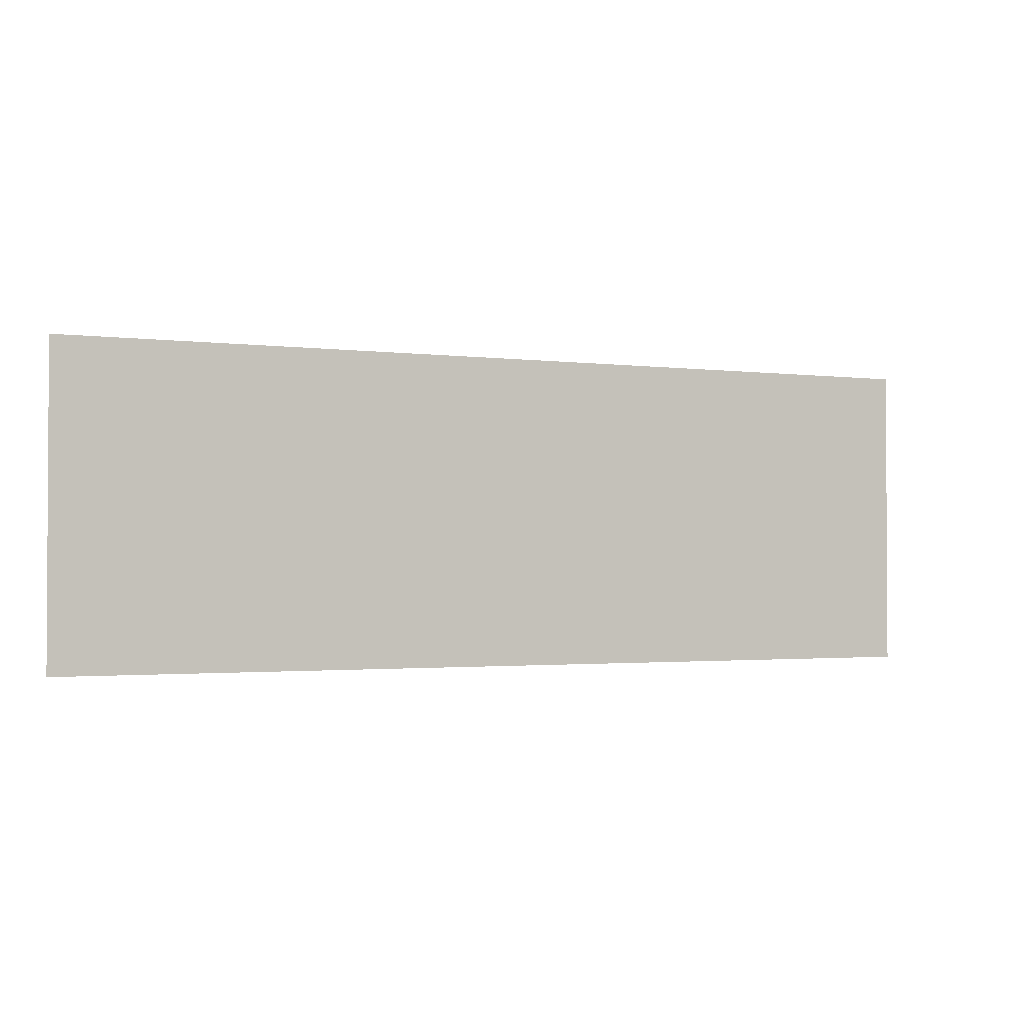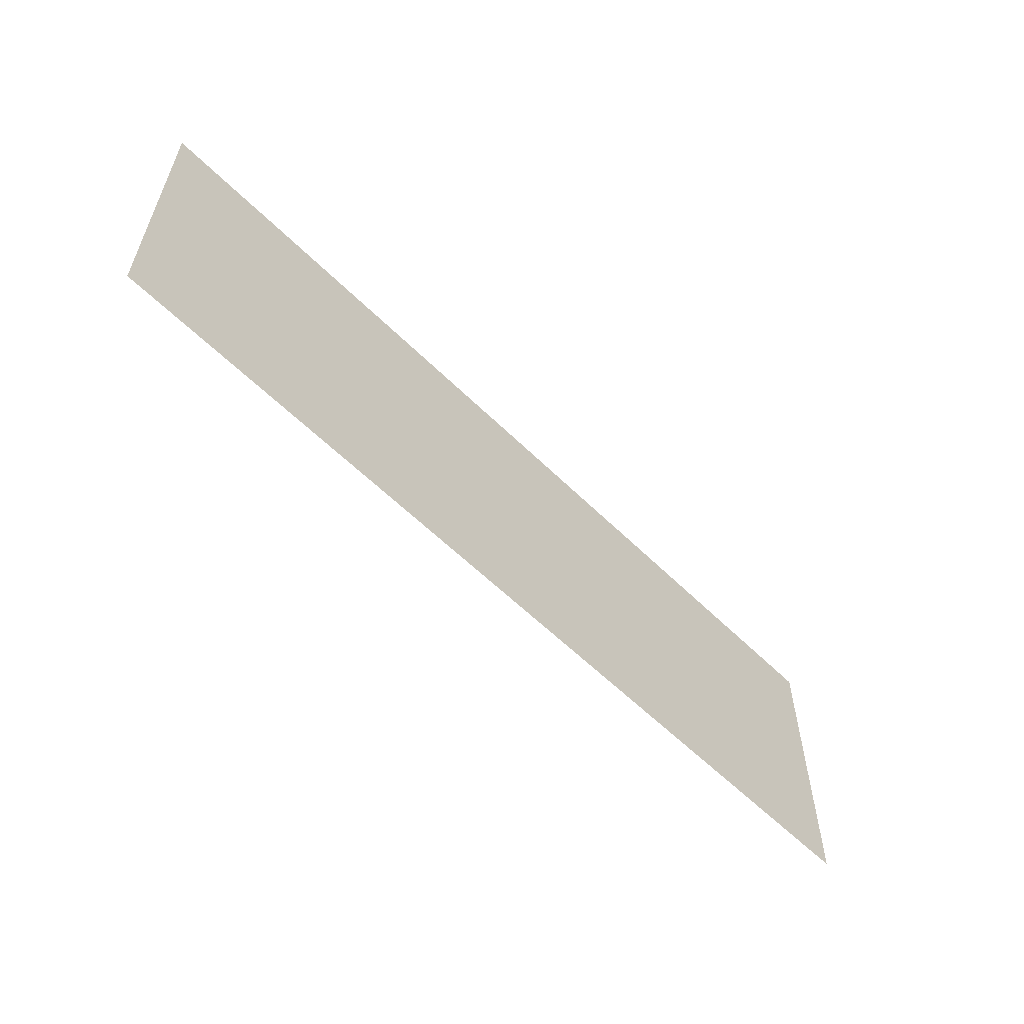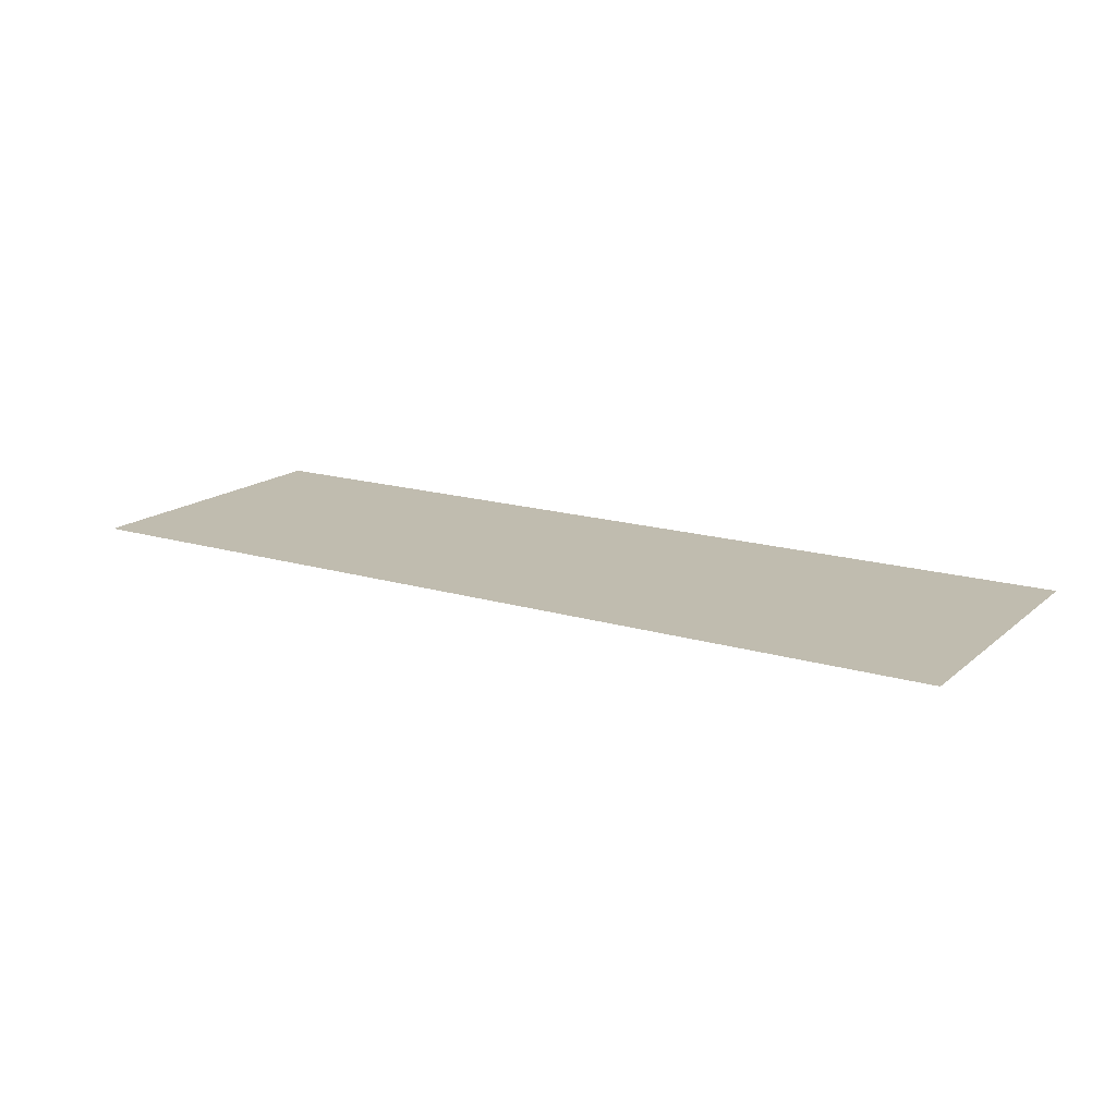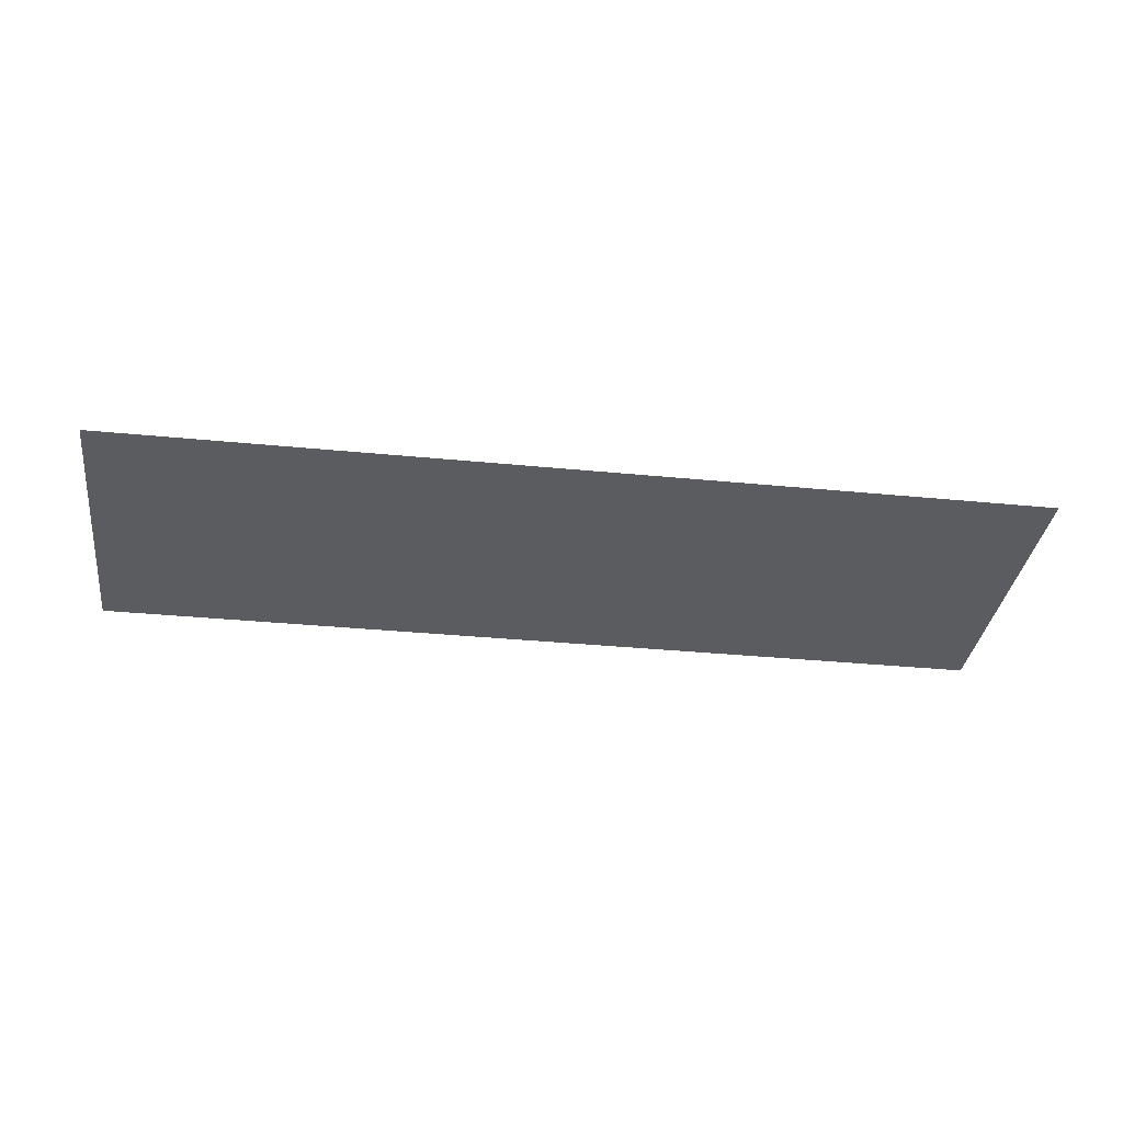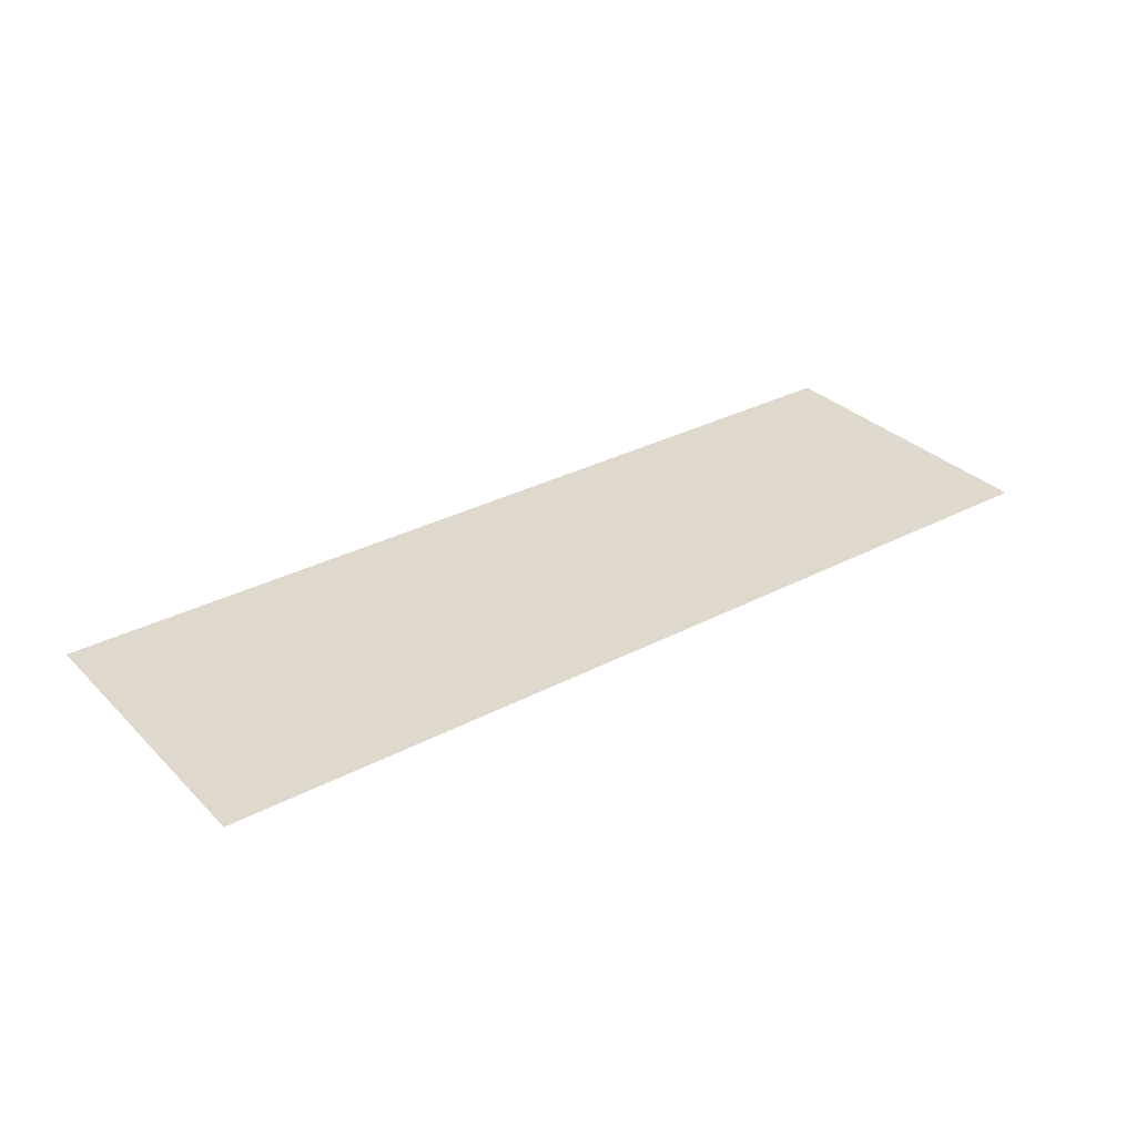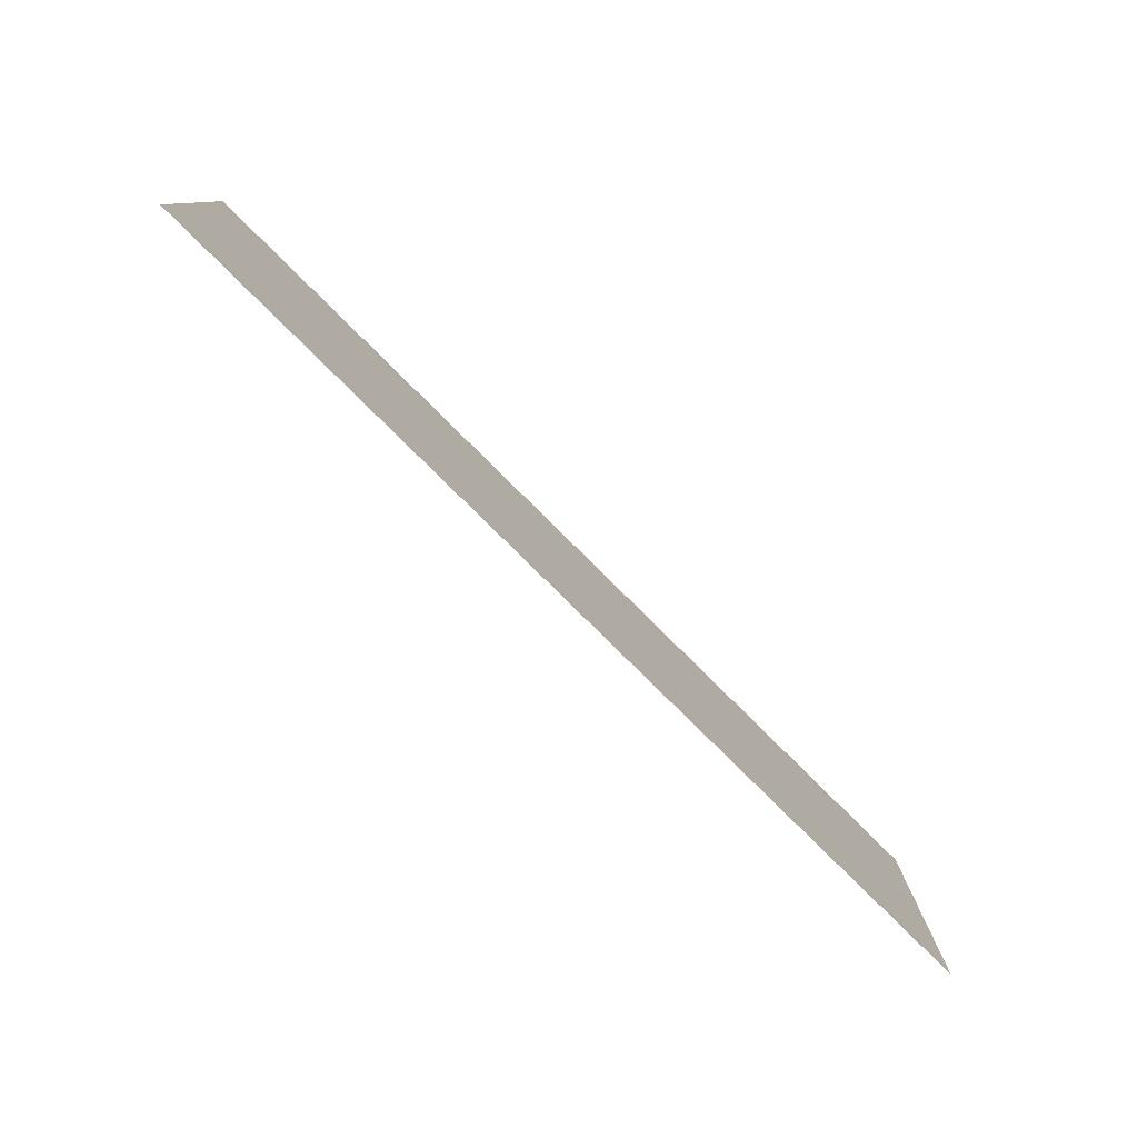
<metadata>
{"format":"obj","ext":"obj","renderer":"f3d","projection":"perspective","resolution":1024,"background":"white","views":[{"elev":-1.8,"azim":-25.8,"up":"+Y"},{"elev":-58.0,"azim":134.4,"up":"+Y"},{"elev":16.3,"azim":-148.3,"up":"+Z"},{"elev":-34.0,"azim":-7.6,"up":"+Z"},{"elev":31.9,"azim":143.5,"up":"+Z"},{"elev":-79.5,"azim":135.2,"up":"+Y"}]}
</metadata>
<code>
v -96.8 -42.4 0
v -97.6 -42.4 0
v -97.6 -41.6 0
v -96.8 -41.6 0
v -96 -42.4 0
v -96.8 -42.4 0
v -96.8 -41.6 0
v -96 -41.6 0
v -95.2 -42.4 0
v -96 -42.4 0
v -96 -41.6 0
v -95.2 -41.6 0
g Map_mesh_0059
f 1 2 3 4
f 5 6 7 8
f 9 10 11 12

</code>
